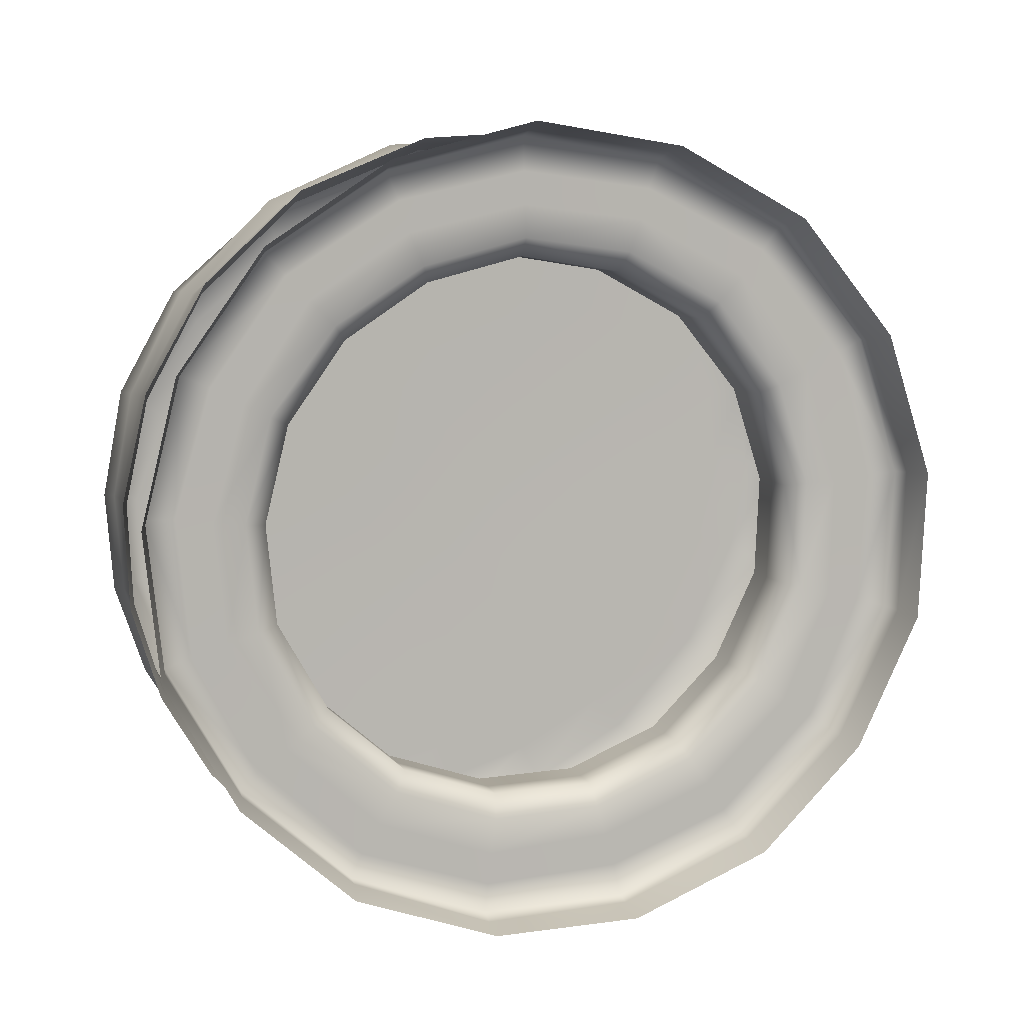
<metadata>
{"format":"obj","ext":"obj","renderer":"f3d","projection":"perspective","resolution":1024,"background":"white","views":[{"elev":-72.2,"azim":121.0,"up":"+Y"}]}
</metadata>
<code>
o Mesh_97
v 0.05929 0.3204 0.4205
v 0.05124 0.3318 0.4027
v 0.05799 0.3251 0.4223
v 0.05241 0.3272 0.4006
v 0.03702 0.3373 0.3869
v 0.03743 0.3329 0.3846
v 0.03637 0.3398 0.3889
v 0.01743 0.3412 0.3773
v 0.01717 0.3435 0.3786
v 0.05059 0.3344 0.4041
v 0.01788 0.3367 0.3744
v -0.004781 0.3376 0.372
v -0.004756 0.3419 0.3754
v -0.02587 0.3424 0.3817
v -0.00487 0.3444 0.3763
v -0.02608 0.3398 0.3802
v -0.02652 0.3356 0.3774
v -0.04384 0.3355 0.3921
v -0.04472 0.3311 0.3898
v -0.04315 0.3381 0.3936
v -0.05521 0.3295 0.4095
v -0.05425 0.3321 0.4107
v -0.05641 0.3248 0.4075
v -0.06131 0.3179 0.4278
v -0.06005 0.3228 0.4296
v -0.05628 0.3187 0.4507
v -0.05946 0.3253 0.4305
v -0.05676 0.316 0.4501
v -0.05773 0.311 0.4488
v -0.04609 0.3099 0.4682
v -0.04666 0.3051 0.4671
v -0.02844 0.3088 0.4819
v -0.0455 0.3129 0.4687
v -0.02859 0.3058 0.4811
v -0.02908 0.3008 0.4808
v -0.007505 0.3043 0.4873
v -0.007481 0.299 0.487
v -0.007314 0.307 0.4878
v 0.01448 0.3046 0.4864
v 0.01451 0.3073 0.4869
v 0.01468 0.2993 0.4859
v 0.03489 0.3022 0.4765
v 0.03438 0.3074 0.4771
v 0.03445 0.3101 0.4776
v 0.04952 0.3121 0.462
v 0.04928 0.3148 0.4626
v 0.05046 0.307 0.4611
v 0.05889 0.3133 0.4417
v 0.05765 0.3183 0.4429
v 0.05722 0.321 0.4436
v 0.05742 0.3278 0.4232
v 0.05276 0.3213 0.4429
v 0.05278 0.3277 0.4239
v 0.04522 0.3157 0.4601
v 0.04782 0.3217 0.442
v 0.04039 0.3166 0.4575
v 0.03216 0.3113 0.474
v 0.02836 0.3126 0.4701
v 0.01367 0.3086 0.4829
v 0.01217 0.3102 0.4779
v -0.006459 0.3082 0.4841
v -0.006196 0.3098 0.4792
v -0.02409 0.3113 0.4744
v -0.02642 0.3099 0.4787
v -0.03839 0.3148 0.4634
v -0.04217 0.3138 0.4661
v -0.04678 0.3198 0.4478
v -0.05166 0.3193 0.4491
v -0.05506 0.3253 0.4309
v -0.04984 0.3254 0.4308
v -0.05062 0.3317 0.412
v -0.04608 0.3311 0.4142
v -0.03942 0.3371 0.3967
v -0.03594 0.336 0.4001
v -0.0238 0.341 0.3858
v -0.02117 0.3395 0.3904
v -0.00476 0.343 0.3801
v -0.00405 0.3412 0.3855
v 0.01411 0.3407 0.3869
v 0.01578 0.3422 0.3824
v 0.03352 0.3387 0.3923
v 0.03021 0.3376 0.3956
v 0.04198 0.3329 0.409
v 0.04623 0.3336 0.4066
v 0.04792 0.3274 0.4251
v 0.0427 0.3272 0.4259
v 0.03773 0.3322 0.4113
v 0.04262 0.3222 0.4409
v 0.04002 0.3292 0.427
v 0.03972 0.3243 0.4413
v 0.03671 0.3174 0.4554
v 0.03396 0.32 0.4544
v 0.02545 0.3139 0.4666
v 0.02345 0.3166 0.4647
v 0.01083 0.3117 0.4734
v 0.009995 0.3145 0.4711
v -0.005701 0.3115 0.4742
v -0.005361 0.3143 0.4718
v -0.0201 0.3156 0.4675
v -0.02159 0.3129 0.4697
v -0.03171 0.3186 0.4584
v -0.03434 0.316 0.46
v -0.03925 0.3227 0.446
v -0.04226 0.3203 0.4465
v -0.04476 0.3255 0.431
v -0.04171 0.3275 0.4319
v -0.04105 0.3305 0.4162
v -0.03836 0.3322 0.418
v -0.03034 0.3364 0.4059
v -0.03248 0.335 0.4033
v -0.01794 0.3393 0.3976
v -0.0191 0.3381 0.3944
v -0.003185 0.3405 0.3939
v -0.003524 0.3396 0.3903
v 0.01278 0.339 0.3918
v 0.01174 0.34 0.3955
v 0.02708 0.3363 0.3994
v 0.02519 0.3376 0.4025
v 0.03536 0.3338 0.4134
v 0.02511 0.3422 0.4041
v 0.03533 0.3384 0.415
v 0.04002 0.3338 0.4286
v 0.03532 0.3431 0.4167
v 0.04001 0.3385 0.4302
v 0.03974 0.329 0.4428
v 0.03975 0.3338 0.4444
v 0.03402 0.3246 0.456
v 0.03411 0.3295 0.4576
v 0.02354 0.3213 0.4663
v 0.02366 0.3261 0.468
v 0.01014 0.3241 0.4745
v 0.01 0.3192 0.4727
v -0.005446 0.3239 0.4752
v -0.005393 0.3189 0.4734
v -0.02008 0.3203 0.4692
v -0.02015 0.3252 0.4709
v -0.03179 0.3233 0.46
v -0.03187 0.3282 0.4616
v -0.03933 0.3322 0.4492
v -0.03929 0.3273 0.4476
v -0.04169 0.3369 0.435
v -0.0417 0.3321 0.4334
v -0.03832 0.3416 0.4212
v -0.03834 0.3368 0.4196
v -0.03031 0.3457 0.4092
v -0.03033 0.341 0.4075
v -0.01791 0.3439 0.3992
v -0.01789 0.3487 0.4009
v -0.003255 0.3451 0.3956
v -0.003277 0.3499 0.3973
v 0.01175 0.3494 0.3989
v 0.01177 0.3446 0.3972
v 0.02509 0.3469 0.4058
v 0.000393 0.367 0.4469
v 0.008934 0.3681 0.4437
v 0.000609 0.3707 0.4361
v -0.007281 0.3681 0.4435
v -0.01032 0.365 0.453
v 0.000898 0.3648 0.4538
v 0.01276 0.3647 0.4538
v 0.01035 0.3818 0.4033
v -0.000255 0.3812 0.4051
v 0.006637 0.38 0.4086
v -0.000285 0.3828 0.4003
v -0.01059 0.3819 0.4028
v -0.006883 0.38 0.4085
v 3.7e-05 0.3782 0.4139
v -0.03121 0.356 0.4799
v -0.02528 0.3536 0.4874
v -0.0224 0.3548 0.4839
v -0.02511 0.3568 0.4775
v -0.01656 0.3571 0.477
v -0.01536 0.3545 0.485
v -0.0162 0.3525 0.4912
v 0.01275 0.3559 0.4807
v 0.01449 0.3534 0.4883
v 0.02059 0.3557 0.4811
v 0.02422 0.3542 0.4855
v 0.01288 0.359 0.4712
v 0.02248 0.3584 0.4729
v 0.02931 0.3575 0.4753
v 0.03134 0.3611 0.4642
v 0.0235 0.3615 0.4632
v 0.03412 0.3568 0.4774
v 0.02701 0.3534 0.488
v 0.03802 0.3607 0.4654
v 0.03168 0.3653 0.4516
v 0.03917 0.3655 0.4507
v 0.03818 0.3561 0.4792
v 0.04351 0.3603 0.4662
v 0.04548 0.3656 0.4501
v 0.04117 0.3715 0.4326
v 0.03489 0.3709 0.4348
v 0.04853 0.36 0.4668
v 0.05107 0.3657 0.4497
v 0.04657 0.372 0.431
v 0.03682 0.3774 0.4154
v 0.03165 0.3764 0.4186
v 0.05149 0.3724 0.4295
v 0.05618 0.3648 0.4488
v 0.04122 0.3781 0.4131
v 0.02876 0.3812 0.401
v 0.02514 0.3812 0.4047
v 0.05435 0.3686 0.4274
v 0.04419 0.3746 0.4105
v 0.0305 0.3787 0.3985
v 0.01548 0.3808 0.3916
v 0.01446 0.383 0.3951
v 0.04598 0.3714 0.4082
v 0.03182 0.3754 0.396
v 0.01602 0.3772 0.3892
v 9.7e-05 0.3779 0.3872
v 9e-05 0.3814 0.3893
v 0.01591 0.3721 0.3888
v 0.03152 0.3701 0.3953
v 1e-06 0.3729 0.3864
v -0.01548 0.3775 0.389
v -0.01545 0.3723 0.3886
v -3.3e-05 0.3678 0.3841
v 0.01619 0.3669 0.3865
v -0.01569 0.3671 0.386
v -0.03042 0.3705 0.3944
v -0.03081 0.3651 0.3922
v -0.000172 0.3623 0.3816
v -0.01588 0.3614 0.384
v -0.0308 0.3592 0.3903
v -0.04414 0.3616 0.4029
v -0.04423 0.3555 0.4009
v -0.01658 0.3557 0.3803
v -0.03201 0.3534 0.3867
v -0.04558 0.3495 0.3976
v -0.05587 0.344 0.413
v -0.05441 0.3503 0.4159
v -0.05436 0.3563 0.4179
v -0.05916 0.3441 0.4336
v -0.05926 0.3498 0.4358
v -0.0608 0.3379 0.4308
v -0.05989 0.332 0.4485
v -0.05799 0.3381 0.4512
v -0.05805 0.3435 0.4533
v -0.0521 0.333 0.4661
v -0.05204 0.3382 0.4681
v -0.05396 0.327 0.4642
v -0.04299 0.329 0.4778
v -0.04454 0.3231 0.4765
v -0.03179 0.3312 0.4878
v -0.04288 0.3341 0.4795
v -0.03188 0.3261 0.4862
v -0.03296 0.3203 0.4854
v -0.01943 0.3242 0.4918
v -0.01998 0.3186 0.4911
v -0.006141 0.3282 0.4961
v -0.01941 0.3292 0.4933
v -0.006106 0.3232 0.4947
v -0.006268 0.3178 0.4939
v 0.00767 0.3232 0.4944
v 0.00792 0.3179 0.4935
v 0.007621 0.3282 0.4957
v 0.02145 0.3244 0.4907
v 0.02132 0.3293 0.4921
v 0.02203 0.3189 0.4899
v 0.03595 0.3212 0.4825
v 0.03462 0.3268 0.4837
v 0.03441 0.3316 0.4853
v 0.04625 0.3305 0.4729
v 0.04607 0.3354 0.4746
v 0.04793 0.3248 0.471
v 0.05497 0.3357 0.4581
v 0.05671 0.3297 0.4555
v 0.05862 0.3475 0.4417
v 0.05484 0.3408 0.4599
v 0.05872 0.342 0.4395
v 0.06049 0.3359 0.4368
v 0.0551 0.3486 0.4201
v 0.05685 0.3424 0.4176
v 0.05521 0.3546 0.4221
v 0.0453 0.3545 0.4035
v 0.04536 0.3606 0.4053
v 0.0467 0.3485 0.4002
v 0.03168 0.3587 0.3917
v 0.03286 0.3529 0.388
v 0.03173 0.3646 0.3935
v 0.01621 0.3612 0.3845
v 0.01696 0.3555 0.3808
v -0.000344 0.3565 0.3782
v 0.04517 0.3661 0.4071
v 0.05613 0.3651 0.4254
v 0.05499 0.3602 0.424
v 0.05806 0.353 0.4437
v 0.05939 0.3574 0.4455
v 0.05434 0.3461 0.4618
v 0.05518 0.3504 0.464
v 0.04586 0.3405 0.4763
v 0.04625 0.3448 0.4783
v 0.03431 0.3365 0.4869
v 0.03436 0.3406 0.4887
v 0.02118 0.3383 0.4953
v 0.02127 0.3341 0.4937
v 0.007471 0.3376 0.4983
v 0.007574 0.3331 0.497
v -0.006212 0.3331 0.4974
v -0.006227 0.3376 0.4986
v -0.0195 0.3341 0.4948
v -0.01958 0.3383 0.4966
v -0.03177 0.3361 0.4896
v -0.03184 0.3403 0.4916
v -0.04255 0.3393 0.4813
v -0.04292 0.3435 0.4835
v -0.05228 0.3479 0.4724
v -0.05155 0.3435 0.47
v -0.05889 0.3533 0.4578
v -0.0577 0.3489 0.4555
v -0.06032 0.3601 0.4399
v -0.05907 0.3554 0.438
v -0.05409 0.3619 0.4199
v -0.05538 0.367 0.4213
v -0.04413 0.3671 0.4046
v -0.0448 0.3724 0.4055
v -0.03068 0.3758 0.3947
v -0.02952 0.3791 0.397
v -0.04297 0.3755 0.4078
v -0.01495 0.3809 0.3912
v -0.02765 0.3816 0.4
v -0.01417 0.3831 0.3948
v -3e-06 0.3835 0.3931
v -0.01269 0.3836 0.398
v -5.8e-05 0.3843 0.3959
v 0.01268 0.3834 0.3986
v 0.02087 0.3797 0.4093
v 0.01582 0.3781 0.414
v 0.026 0.3753 0.422
v 0.01886 0.374 0.4261
v 0.009177 0.3763 0.4193
v 0.02708 0.3701 0.4372
v 0.01852 0.3692 0.4402
v 0.01027 0.3724 0.4308
v 0.02318 0.3649 0.4528
v 0.01336 0.362 0.4622
v 0.00178 0.3623 0.4614
v 0.002497 0.3595 0.47
v -0.008194 0.3598 0.469
v -0.009583 0.3624 0.461
v -0.007147 0.3569 0.4778
v 0.003234 0.3565 0.4792
v -0.006456 0.3543 0.4859
v 0.004057 0.3538 0.4872
v -0.005978 0.3521 0.4924
v 0.004699 0.3518 0.4933
v 0.01637 0.3519 0.4929
v 0.005915 0.3503 0.4981
v 0.01822 0.3509 0.4959
v 0.02966 0.3528 0.4898
v 0.01913 0.3484 0.4964
v 0.03168 0.3508 0.4903
v 0.04203 0.3557 0.4805
v 0.03347 0.3476 0.4915
v 0.04471 0.3522 0.4808
v 0.05272 0.3583 0.4667
v 0.05519 0.355 0.4662
v 0.04675 0.3484 0.4806
v 0.0583 0.3617 0.4475
v 0.03462 0.3442 0.4911
v 0.02128 0.3417 0.4977
v 0.02055 0.3452 0.4982
v 0.007485 0.3408 0.5009
v 0.007103 0.3442 0.5014
v -0.006403 0.3409 0.5013
v -0.006267 0.3443 0.5014
v -0.01914 0.3455 0.4986
v -0.01981 0.3419 0.4989
v -0.0308 0.3475 0.4931
v -0.03231 0.3439 0.4939
v -0.04093 0.3509 0.485
v -0.04362 0.347 0.4858
v -0.04902 0.3556 0.4744
v -0.05235 0.3523 0.4746
v -0.05831 0.3578 0.4598
v -0.05545 0.3614 0.4611
v -0.05517 0.3676 0.4439
v -0.05863 0.3641 0.4419
v -0.04986 0.3737 0.4257
v -0.05288 0.3704 0.4237
v -0.04017 0.3791 0.4104
v -0.04491 0.3732 0.4275
v -0.03544 0.3781 0.4136
v -0.02447 0.3815 0.4039
v -0.0305 0.3769 0.4172
v -0.02033 0.3799 0.4086
v -0.02448 0.3756 0.4211
v -0.01532 0.3782 0.4136
v -0.01744 0.3741 0.4257
v -0.008408 0.3764 0.4193
v -0.00863 0.3724 0.4309
v 0.000651 0.3746 0.4246
v -0.0162 0.3695 0.4392
v -0.02501 0.3707 0.4354
v -0.02059 0.3656 0.4509
v -0.02938 0.3662 0.4487
v -0.03201 0.3716 0.4327
v -0.03696 0.3667 0.447
v -0.03694 0.3622 0.4608
v -0.02928 0.3623 0.4607
v -0.03927 0.3725 0.4298
v -0.04407 0.367 0.4459
v -0.04349 0.3622 0.4607
v -0.04041 0.3583 0.4725
v -0.03458 0.3588 0.4712
v -0.04963 0.362 0.4609
v -0.05019 0.3673 0.4449
v -0.04563 0.3577 0.4741
v -0.03889 0.3544 0.4847
v -0.03532 0.3552 0.4824
v -0.02787 0.3525 0.4907
v -0.02991 0.3507 0.4925
v -0.01832 0.3493 0.4971
v -0.01752 0.351 0.4957
v -0.006104 0.3504 0.4977
v -0.006169 0.3483 0.4991
v 0.006423 0.348 0.499
v -0.02738 0.3594 0.4698
v -0.01851 0.3598 0.4687
v -0.02023 0.3623 0.4608
f 1 2 3
f 2 1 4
f 5 2 4
f 4 6 5
f 7 8 9
f 8 7 5
f 2 7 10
f 7 2 5
f 6 11 5
f 8 5 11
f 8 12 13
f 12 8 11
f 14 15 13
f 14 13 16
f 9 13 15
f 13 9 8
f 12 16 13
f 16 12 17
f 18 16 17
f 18 17 19
f 20 21 22
f 21 20 18
f 16 20 14
f 20 16 18
f 21 18 23
f 18 19 23
f 21 24 25
f 24 21 23
f 25 26 27
f 26 25 28
f 22 25 27
f 25 22 21
f 28 24 29
f 24 28 25
f 29 30 28
f 30 29 31
f 32 33 30
f 32 30 34
f 33 28 30
f 28 33 26
f 31 34 30
f 34 31 35
f 36 34 35
f 36 35 37
f 38 39 40
f 39 38 36
f 38 34 36
f 34 38 32
f 37 39 36
f 39 37 41
f 39 42 43
f 42 39 41
f 44 45 46
f 45 44 43
f 40 43 44
f 39 43 40
f 42 47 43
f 45 43 47
f 45 48 49
f 48 45 47
f 50 3 51
f 3 50 49
f 45 49 46
f 46 49 50
f 48 1 49
f 49 1 3
f 51 52 50
f 52 51 53
f 52 46 50
f 46 52 54
f 55 54 52
f 54 55 56
f 57 56 58
f 56 57 54
f 46 57 44
f 57 46 54
f 59 58 60
f 58 59 57
f 59 44 57
f 44 59 40
f 61 60 62
f 60 61 59
f 61 40 59
f 40 61 38
f 63 61 62
f 61 63 64
f 38 64 32
f 64 38 61
f 65 64 63
f 66 64 65
f 32 66 33
f 66 32 64
f 65 67 66
f 68 66 67
f 33 68 26
f 68 33 66
f 69 68 70
f 68 67 70
f 26 69 27
f 69 26 68
f 71 70 72
f 70 71 69
f 22 69 71
f 69 22 27
f 72 73 71
f 73 72 74
f 71 73 20
f 71 20 22
f 74 75 73
f 75 74 76
f 14 20 73
f 73 75 14
f 76 77 75
f 77 76 78
f 14 77 15
f 77 14 75
f 78 79 77
f 80 77 79
f 15 80 9
f 80 15 77
f 81 80 82
f 82 80 79
f 81 9 80
f 9 81 7
f 81 83 84
f 83 81 82
f 84 7 81
f 7 84 10
f 83 53 84
f 53 83 85
f 53 10 84
f 10 53 51
f 86 83 87
f 83 86 85
f 88 85 86
f 85 88 55
f 52 53 85
f 85 55 52
f 89 88 86
f 88 89 90
f 90 91 88
f 91 90 92
f 56 55 88
f 56 88 91
f 92 93 91
f 93 92 94
f 58 56 91
f 58 91 93
f 95 94 96
f 94 95 93
f 60 93 95
f 93 60 58
f 97 96 98
f 96 97 95
f 62 95 97
f 95 62 60
f 99 97 98
f 97 99 100
f 100 62 97
f 62 100 63
f 99 101 100
f 102 100 101
f 63 102 65
f 102 63 100
f 101 103 102
f 104 102 103
f 65 104 67
f 104 65 102
f 105 104 106
f 104 103 106
f 67 105 70
f 105 67 104
f 107 105 108
f 108 105 106
f 72 105 107
f 105 72 70
f 109 107 108
f 107 109 110
f 107 110 74
f 107 74 72
f 111 110 109
f 110 111 112
f 76 74 110
f 110 112 76
f 111 113 112
f 114 112 113
f 78 76 112
f 78 112 114
f 113 115 114
f 115 113 116
f 79 78 114
f 79 114 115
f 117 116 118
f 116 117 115
f 82 115 117
f 115 82 79
f 87 118 119
f 118 87 117
f 87 82 117
f 82 87 83
f 120 121 119
f 119 118 120
f 89 121 122
f 121 89 119
f 86 87 119
f 119 89 86
f 123 124 122
f 122 121 123
f 125 124 126
f 124 125 122
f 125 89 122
f 89 125 90
f 127 126 128
f 126 127 125
f 127 90 125
f 90 127 92
f 129 128 130
f 128 129 127
f 94 127 129
f 127 94 92
f 131 129 130
f 129 131 132
f 132 94 129
f 94 132 96
f 133 132 131
f 132 133 134
f 134 96 132
f 96 134 98
f 133 135 134
f 135 133 136
f 134 135 99
f 134 99 98
f 136 137 135
f 137 136 138
f 135 137 101
f 135 101 99
f 139 137 138
f 137 139 140
f 140 101 137
f 101 140 103
f 141 140 139
f 140 141 142
f 106 103 140
f 140 142 106
f 143 142 141
f 142 143 144
f 106 144 108
f 144 106 142
f 145 144 143
f 144 145 146
f 146 108 144
f 108 146 109
f 145 147 146
f 147 145 148
f 146 147 111
f 146 111 109
f 148 149 147
f 149 148 150
f 147 149 113
f 147 113 111
f 151 149 150
f 149 151 152
f 152 113 149
f 113 152 116
f 153 152 151
f 152 153 120
f 120 116 152
f 116 120 118
f 121 153 123
f 153 121 120
f 3 10 51
f 10 3 2
f 154 155 156
f 154 156 157
f 157 158 154
f 154 158 159
f 159 155 154
f 155 159 160
f 161 162 163
f 161 164 162
f 165 162 164
f 165 166 162
f 167 162 166
f 167 163 162
f 168 169 170
f 168 170 171
f 172 171 170
f 172 170 173
f 173 170 174
f 170 169 174
f 175 176 177
f 177 176 178
f 179 177 180
f 177 179 175
f 181 177 178
f 177 181 180
f 182 180 181
f 180 182 183
f 184 178 185
f 178 184 181
f 186 181 184
f 181 186 182
f 187 186 188
f 186 187 182
f 189 190 186
f 189 186 184
f 188 190 191
f 190 188 186
f 188 192 193
f 192 188 191
f 194 195 191
f 191 190 194
f 192 191 196
f 191 195 196
f 192 197 198
f 197 192 196
f 199 195 200
f 195 199 196
f 199 201 196
f 197 196 201
f 197 202 203
f 202 197 201
f 204 201 199
f 201 204 205
f 205 202 201
f 202 205 206
f 202 207 208
f 207 202 206
f 209 206 205
f 206 209 210
f 210 211 206
f 207 206 211
f 207 212 213
f 212 207 211
f 210 214 211
f 214 210 215
f 214 216 211
f 212 211 216
f 217 212 216
f 217 216 218
f 214 219 216
f 219 214 220
f 219 218 216
f 218 219 221
f 222 218 221
f 222 221 223
f 221 219 224
f 221 224 225
f 225 223 221
f 223 225 226
f 227 223 226
f 227 226 228
f 226 225 229
f 226 229 230
f 228 226 231
f 226 230 231
f 228 232 233
f 232 228 231
f 234 235 236
f 235 234 233
f 234 228 233
f 228 234 227
f 235 233 237
f 233 232 237
f 235 238 239
f 238 235 237
f 240 241 242
f 241 240 239
f 236 239 240
f 239 236 235
f 241 239 243
f 239 238 243
f 243 244 241
f 244 243 245
f 246 247 244
f 246 244 248
f 242 244 247
f 244 242 241
f 248 245 249
f 245 248 244
f 250 248 249
f 250 249 251
f 252 253 250
f 252 250 254
f 253 248 250
f 248 253 246
f 251 254 250
f 254 251 255
f 256 254 255
f 256 255 257
f 258 259 260
f 259 258 256
f 258 254 256
f 254 258 252
f 257 261 256
f 259 256 261
f 259 262 263
f 262 259 261
f 264 265 266
f 265 264 263
f 260 263 264
f 263 260 259
f 262 267 263
f 263 267 265
f 268 265 267
f 267 269 268
f 270 271 268
f 268 272 270
f 265 271 266
f 271 265 268
f 269 272 268
f 272 269 273
f 274 272 273
f 273 275 274
f 276 277 278
f 277 276 274
f 272 276 270
f 276 272 274
f 275 277 274
f 277 275 279
f 280 277 279
f 279 281 280
f 282 283 220
f 283 282 280
f 278 280 282
f 280 278 277
f 281 284 280
f 283 280 284
f 283 285 224
f 285 283 284
f 225 224 285
f 225 285 229
f 215 220 214
f 220 215 282
f 286 282 215
f 282 286 278
f 209 215 210
f 215 209 286
f 287 286 209
f 288 286 287
f 288 278 286
f 278 288 276
f 289 288 290
f 290 288 287
f 289 276 288
f 276 289 270
f 291 290 292
f 290 291 289
f 291 270 289
f 270 291 271
f 293 292 294
f 292 293 291
f 293 271 291
f 271 293 266
f 295 294 296
f 294 295 293
f 295 266 293
f 266 295 264
f 297 295 296
f 295 297 298
f 298 264 295
f 264 298 260
f 299 298 297
f 298 299 300
f 300 260 298
f 260 300 258
f 299 301 300
f 301 299 302
f 300 301 252
f 300 252 258
f 302 303 301
f 303 302 304
f 301 303 253
f 301 253 252
f 304 305 303
f 305 304 306
f 303 305 246
f 303 246 253
f 306 307 305
f 307 306 308
f 305 307 247
f 305 247 246
f 309 307 308
f 307 309 310
f 307 310 242
f 307 242 247
f 309 311 310
f 310 311 312
f 312 242 310
f 242 312 240
f 313 312 311
f 312 313 314
f 240 314 236
f 314 240 312
f 313 315 314
f 315 313 316
f 236 315 234
f 315 236 314
f 316 317 315
f 317 316 318
f 315 317 227
f 315 227 234
f 318 222 317
f 222 318 319
f 317 222 223
f 317 223 227
f 320 318 321
f 318 320 319
f 217 320 322
f 320 217 319
f 319 217 218
f 319 218 222
f 323 322 320
f 322 323 324
f 324 325 322
f 213 322 325
f 322 213 212
f 322 212 217
f 326 325 324
f 325 326 327
f 327 328 325
f 208 325 328
f 213 208 207
f 208 213 325
f 327 161 328
f 161 327 164
f 203 328 329
f 329 328 161
f 208 203 202
f 203 208 328
f 330 161 163
f 161 330 329
f 329 331 198
f 331 329 330
f 198 203 329
f 203 198 197
f 332 330 333
f 330 332 331
f 334 331 332
f 331 334 193
f 193 198 331
f 198 193 192
f 335 332 336
f 332 335 334
f 337 334 335
f 334 337 187
f 187 193 334
f 193 187 188
f 160 335 155
f 335 160 337
f 338 337 160
f 337 338 183
f 187 337 182
f 337 183 182
f 160 339 338
f 339 160 159
f 339 340 338
f 338 340 179
f 183 179 180
f 179 183 338
f 339 341 340
f 341 339 342
f 341 343 340
f 340 343 344
f 179 344 175
f 344 179 340
f 343 345 344
f 344 345 346
f 346 175 344
f 175 346 176
f 346 345 347
f 346 347 348
f 348 176 346
f 176 348 349
f 178 176 349
f 349 185 178
f 349 348 350
f 349 350 351
f 351 185 349
f 185 351 352
f 352 189 184
f 352 184 185
f 353 352 351
f 352 353 354
f 189 354 355
f 354 189 352
f 190 355 194
f 355 190 189
f 356 355 354
f 355 356 357
f 194 357 358
f 357 194 355
f 195 358 200
f 358 195 194
f 357 359 358
f 359 357 360
f 359 361 358
f 358 361 200
f 199 200 361
f 361 204 199
f 292 361 359
f 361 292 290
f 290 204 361
f 204 290 287
f 294 359 360
f 359 294 292
f 362 357 356
f 357 362 360
f 296 360 362
f 360 296 294
f 363 356 364
f 356 363 362
f 363 296 362
f 296 363 297
f 364 365 363
f 365 364 366
f 365 297 363
f 297 365 299
f 366 367 365
f 367 366 368
f 365 367 302
f 365 302 299
f 369 367 368
f 367 369 370
f 367 370 304
f 367 304 302
f 371 370 369
f 370 371 372
f 370 372 306
f 370 306 304
f 373 372 371
f 372 373 374
f 372 374 308
f 372 308 306
f 373 375 374
f 374 375 376
f 308 376 309
f 376 308 374
f 375 377 376
f 377 375 378
f 309 377 311
f 377 309 376
f 379 377 378
f 377 379 380
f 311 380 313
f 380 311 377
f 379 381 380
f 380 381 382
f 313 382 316
f 382 313 380
f 383 382 381
f 382 383 321
f 316 321 318
f 321 316 382
f 384 385 383
f 384 383 381
f 385 323 383
f 323 385 386
f 320 321 383
f 383 323 320
f 386 387 388
f 387 386 385
f 388 326 386
f 326 388 165
f 324 323 386
f 386 326 324
f 388 389 390
f 389 388 387
f 390 165 388
f 165 390 166
f 390 391 392
f 391 390 389
f 392 166 390
f 166 392 167
f 393 392 391
f 393 394 392
f 394 167 392
f 167 394 333
f 156 394 393
f 156 336 394
f 336 333 394
f 333 336 332
f 157 156 393
f 157 393 395
f 395 391 396
f 391 395 393
f 397 395 396
f 396 398 397
f 396 391 389
f 396 389 399
f 399 398 396
f 398 399 400
f 398 401 402
f 401 398 400
f 403 400 399
f 400 403 404
f 404 405 400
f 400 405 401
f 406 401 405
f 401 406 407
f 404 408 405
f 408 404 409
f 408 410 405
f 405 410 406
f 411 406 410
f 406 411 412
f 375 408 378
f 408 375 410
f 373 410 375
f 411 410 373
f 169 412 413
f 412 169 168
f 406 412 407
f 412 168 407
f 414 412 411
f 412 414 413
f 413 415 416
f 415 413 414
f 371 411 373
f 411 371 414
f 371 369 414
f 415 414 369
f 174 417 347
f 417 174 416
f 169 416 174
f 416 169 413
f 415 418 416
f 417 416 418
f 350 417 418
f 350 418 419
f 415 368 418
f 368 415 369
f 368 419 418
f 419 368 366
f 351 350 419
f 419 353 351
f 366 353 419
f 353 366 364
f 348 347 417
f 417 350 348
f 409 378 408
f 378 409 379
f 384 404 403
f 404 384 409
f 381 409 384
f 409 381 379
f 168 420 407
f 420 168 171
f 401 407 402
f 407 420 402
f 171 421 420
f 421 171 172
f 422 402 420
f 420 421 422
f 342 421 341
f 421 342 422
f 158 397 422
f 158 422 342
f 397 402 422
f 402 397 398
f 341 172 343
f 172 341 421
f 399 387 403
f 387 399 389
f 403 387 385
f 403 385 384
f 395 158 157
f 158 395 397
f 354 353 364
f 364 356 354
f 345 174 347
f 174 345 173
f 343 173 345
f 173 343 172
f 159 158 342
f 159 342 339
f 155 336 156
f 336 155 335
f 330 163 333
f 333 163 167
f 326 164 327
f 164 326 165
f 205 204 287
f 287 209 205
f 220 224 219
f 224 220 283

</code>
